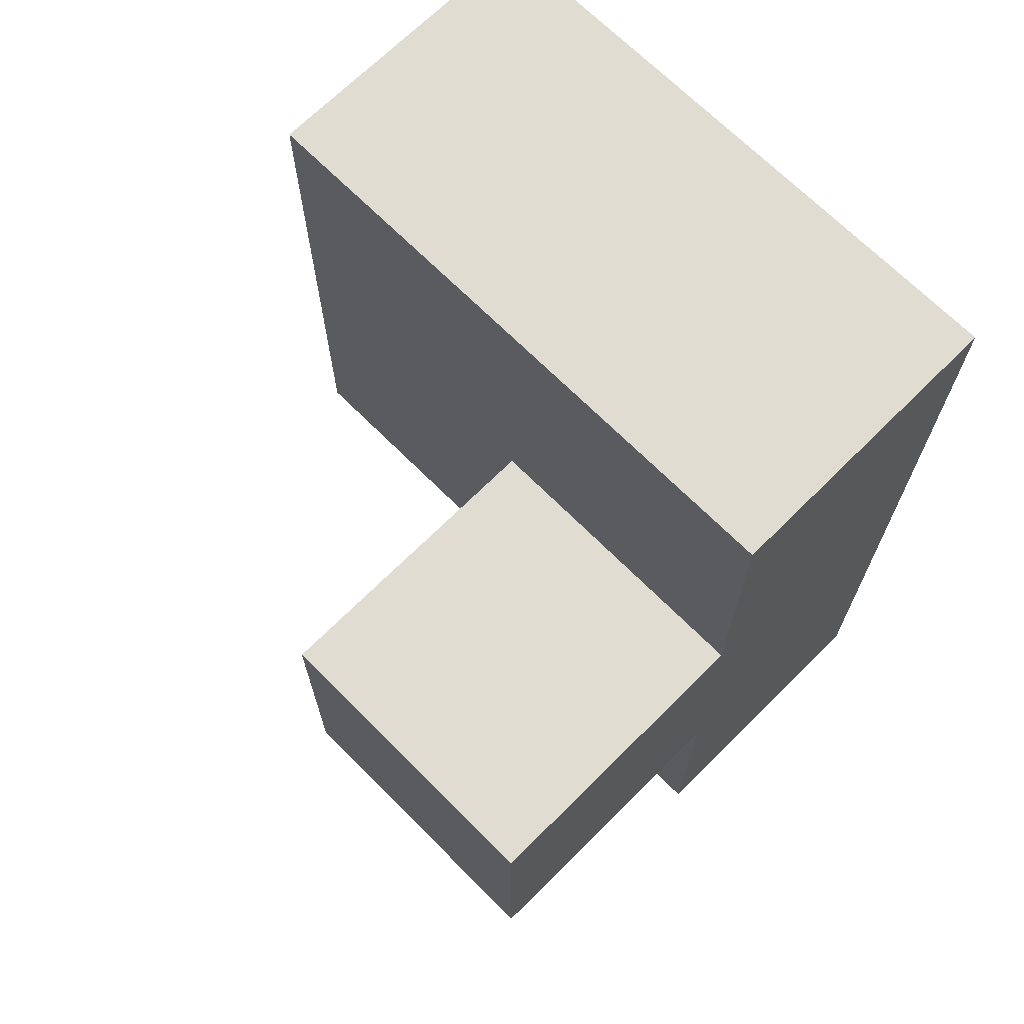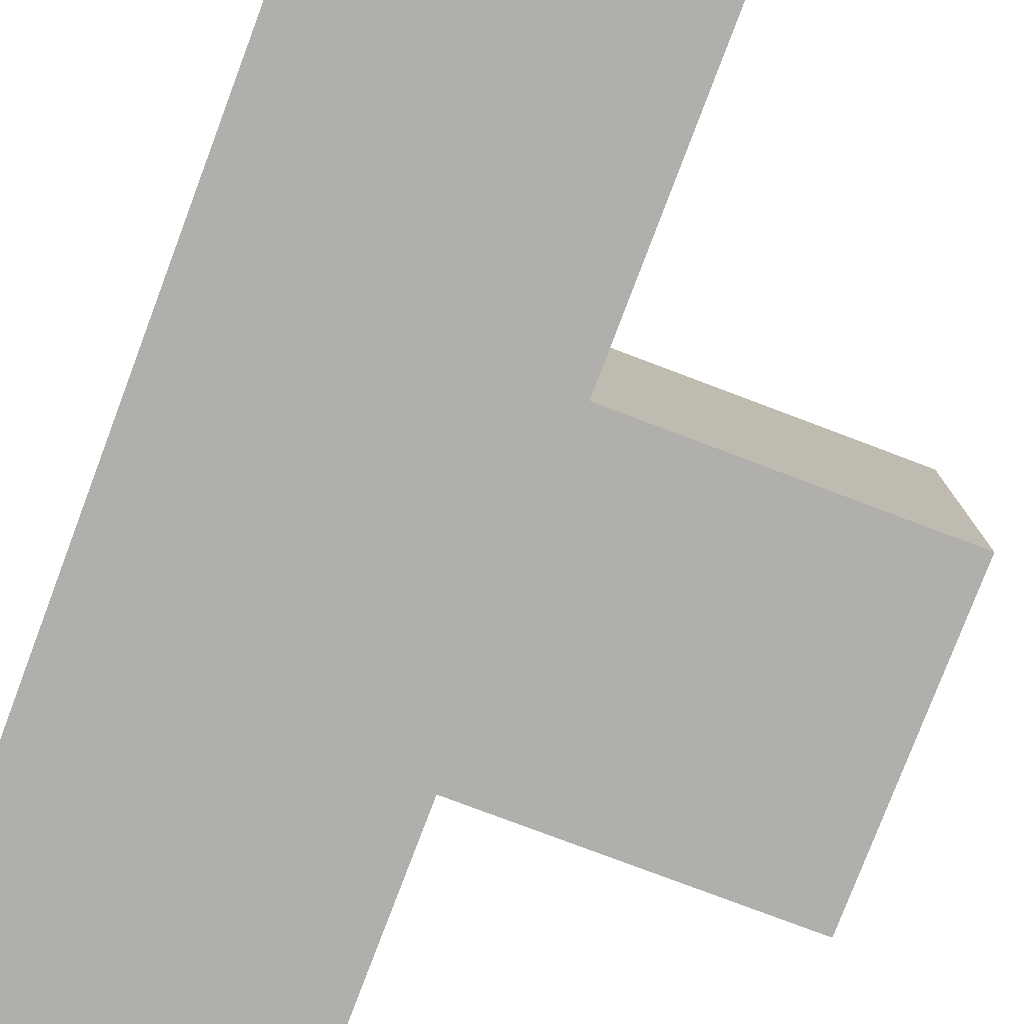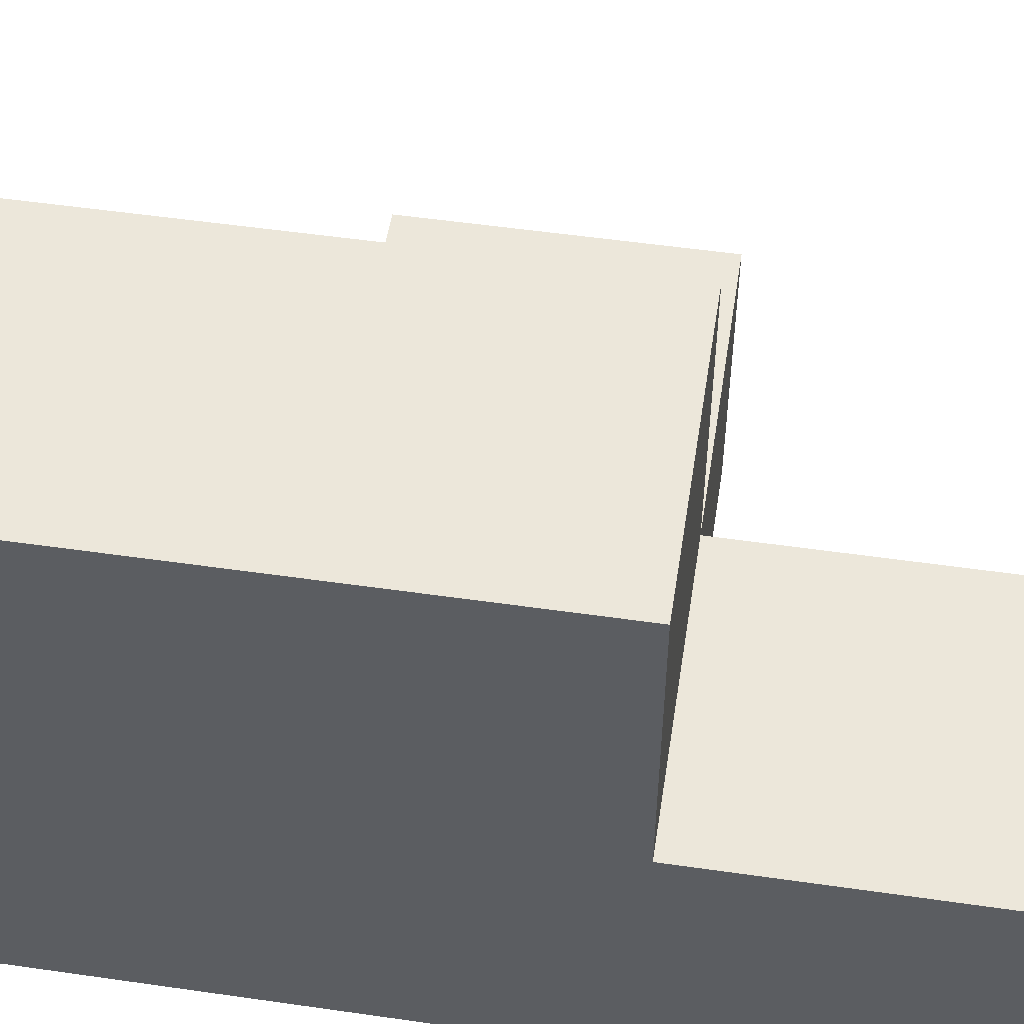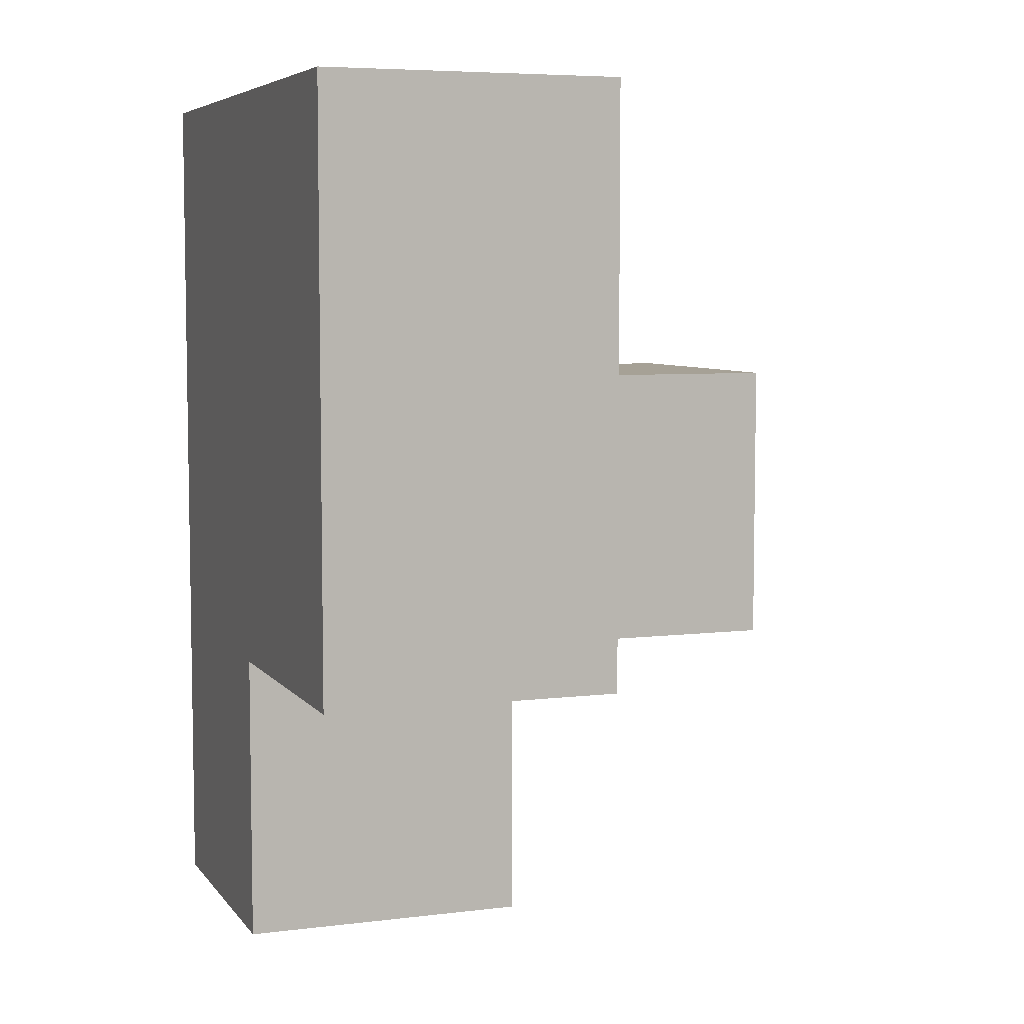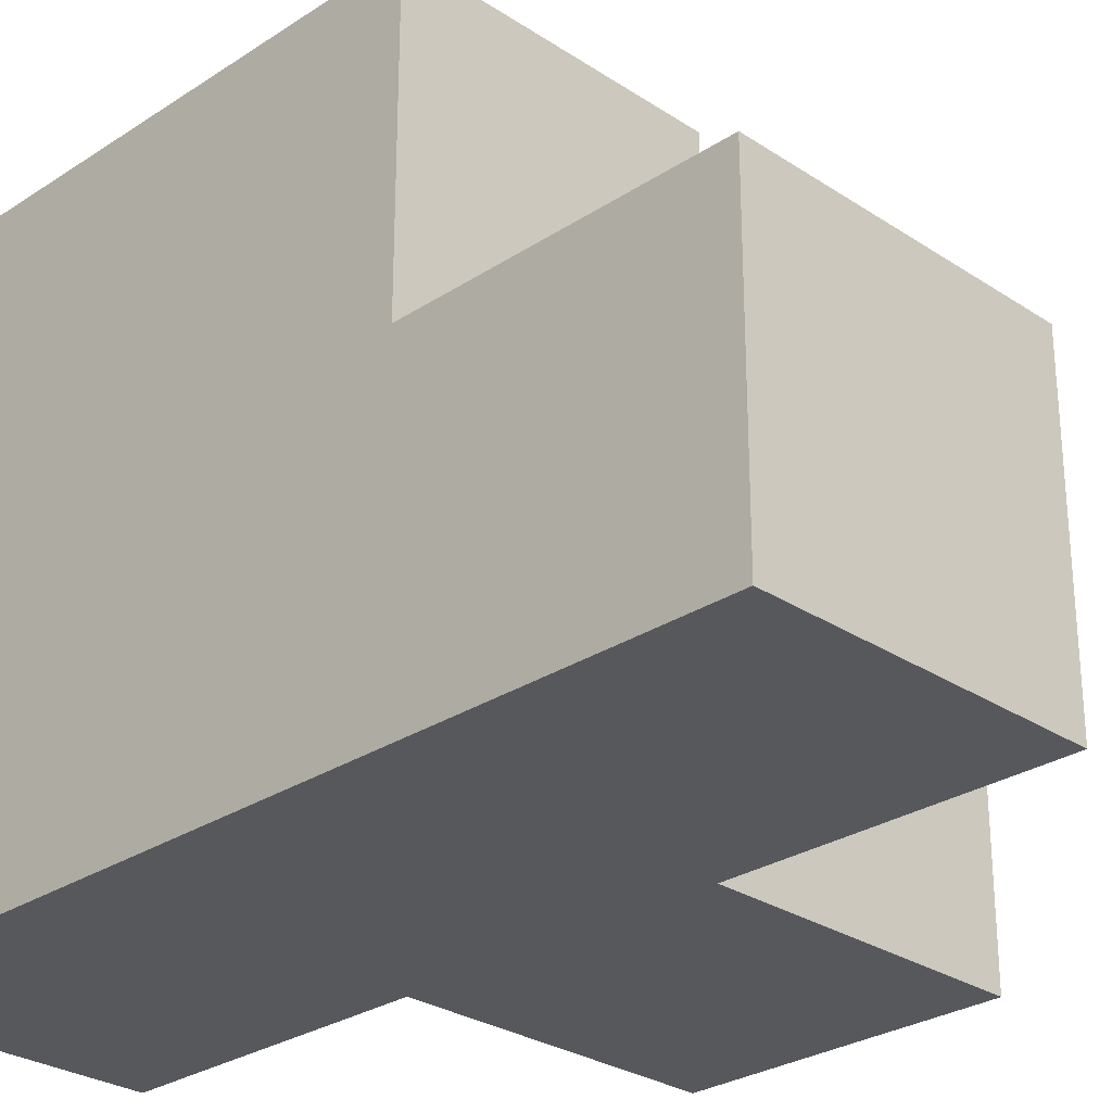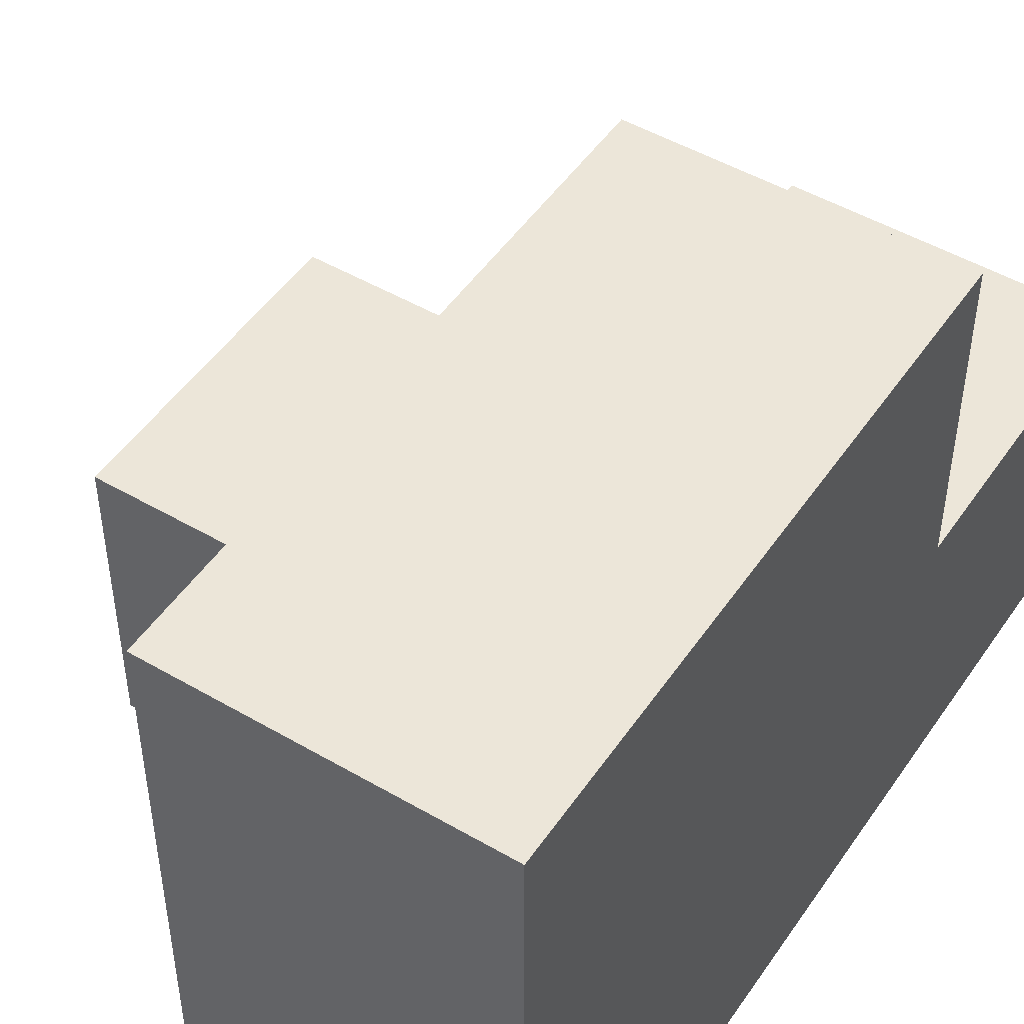
<metadata>
{"format":"obj","ext":"obj","renderer":"f3d","projection":"perspective","resolution":1024,"background":"white","views":[{"elev":69.1,"azim":135.1,"up":"+Y"},{"elev":-78.2,"azim":-20.7,"up":"+Z"},{"elev":52.8,"azim":-81.2,"up":"+Z"},{"elev":6.2,"azim":-20.3,"up":"+Y"},{"elev":-28.0,"azim":-45.1,"up":"+Z"},{"elev":49.0,"azim":-147.1,"up":"+Z"}]}
</metadata>
<code>
v 0.007308 1.016 0.008462
v 0.007308 2.996 0.008462
v 0.9973 2.006 1.988
v 0.9973 3.986 1.988
v 0.9973 2.996 0.008462
v 1.987 2.996 0.008462
v 0.007308 2.006 0.9985
v 0.9973 1.016 0.008462
v 0.007308 3.986 0.9985
v 1.987 2.006 0.9985
v 0.007308 2.996 1.988
v 0.9973 3.986 0.9985
v 0.9973 2.006 0.9985
v 0.9973 2.996 1.988
v 0.007308 2.006 0.008462
v 0.007308 3.986 0.008462
v 1.987 2.006 0.008462
v 0.007308 1.016 0.9985
v 0.007308 2.996 0.9985
v 0.9973 2.006 0.008462
v 0.9973 2.996 0.9985
v 0.9973 3.986 0.008462
v 1.987 2.996 0.9985
v 0.007308 3.986 1.988
v 0.007308 2.006 1.988
v 0.9973 1.016 0.9985
f 20 15 5
f 2 5 15
f 2 15 19
f 7 19 15
f 8 1 20
f 15 20 1
f 18 26 7
f 13 7 26
f 1 8 18
f 26 18 8
f 15 1 7
f 18 7 1
f 8 20 26
f 13 26 20
f 25 3 11
f 14 11 3
f 7 13 25
f 3 25 13
f 19 7 11
f 25 11 7
f 13 21 3
f 14 3 21
f 17 20 6
f 5 6 20
f 13 10 21
f 23 21 10
f 20 17 13
f 10 13 17
f 6 5 23
f 21 23 5
f 17 6 10
f 23 10 6
f 11 14 24
f 4 24 14
f 12 9 4
f 24 4 9
f 9 19 24
f 11 24 19
f 21 12 14
f 4 14 12
f 5 2 22
f 16 22 2
f 22 16 12
f 9 12 16
f 16 2 9
f 19 9 2
f 5 22 21
f 12 21 22

</code>
